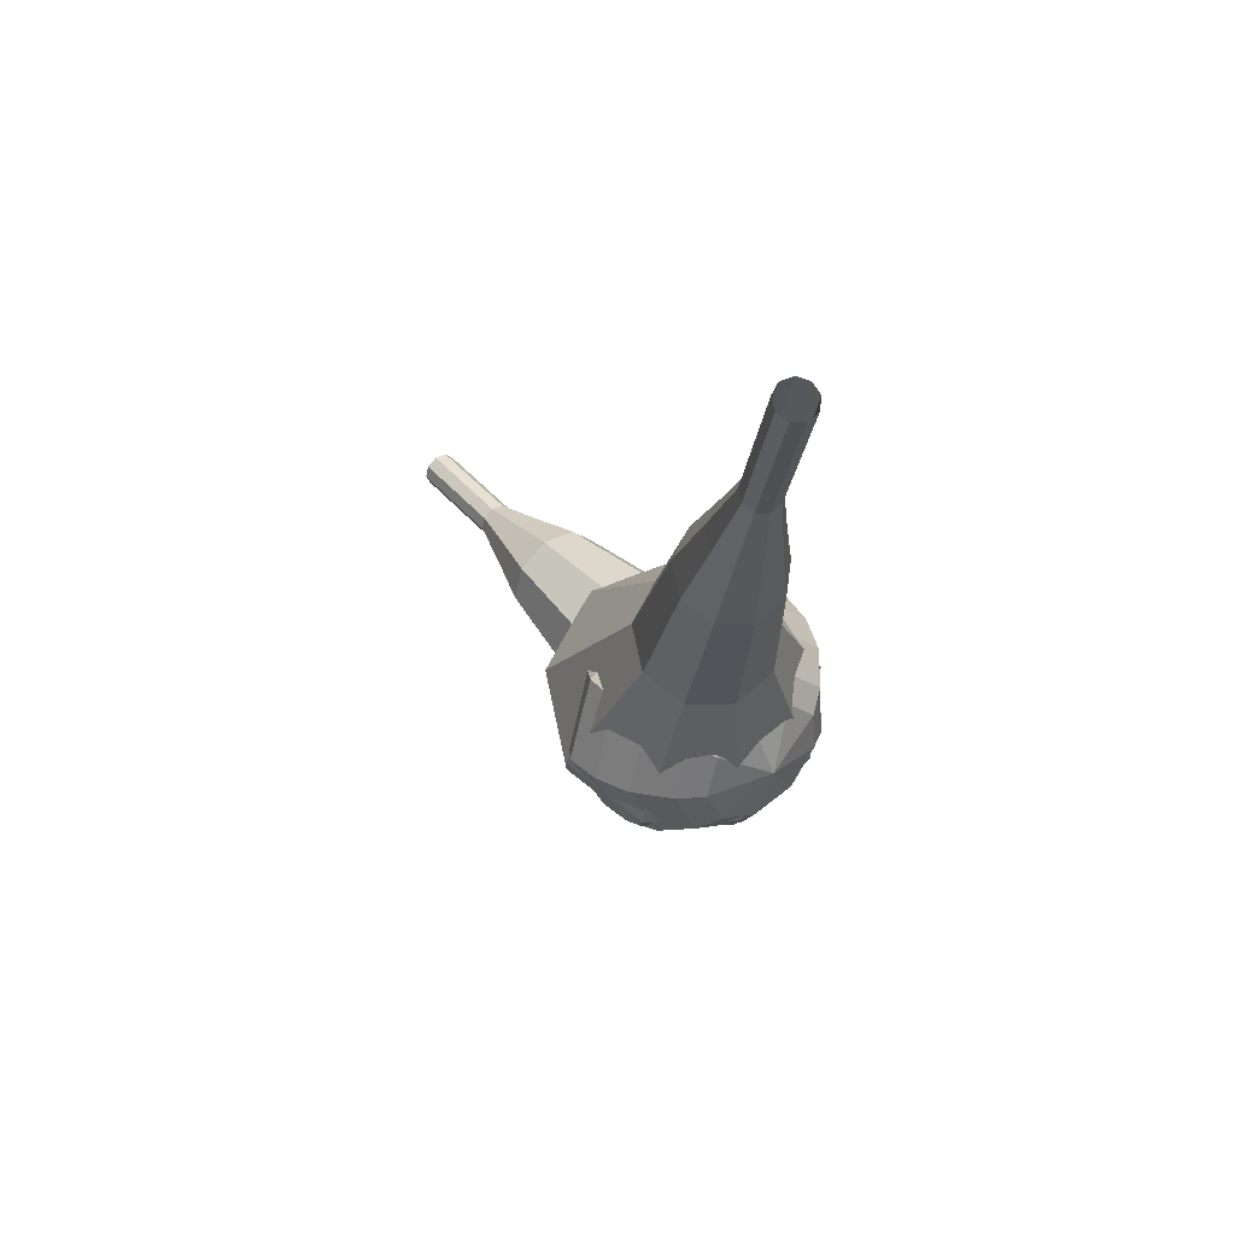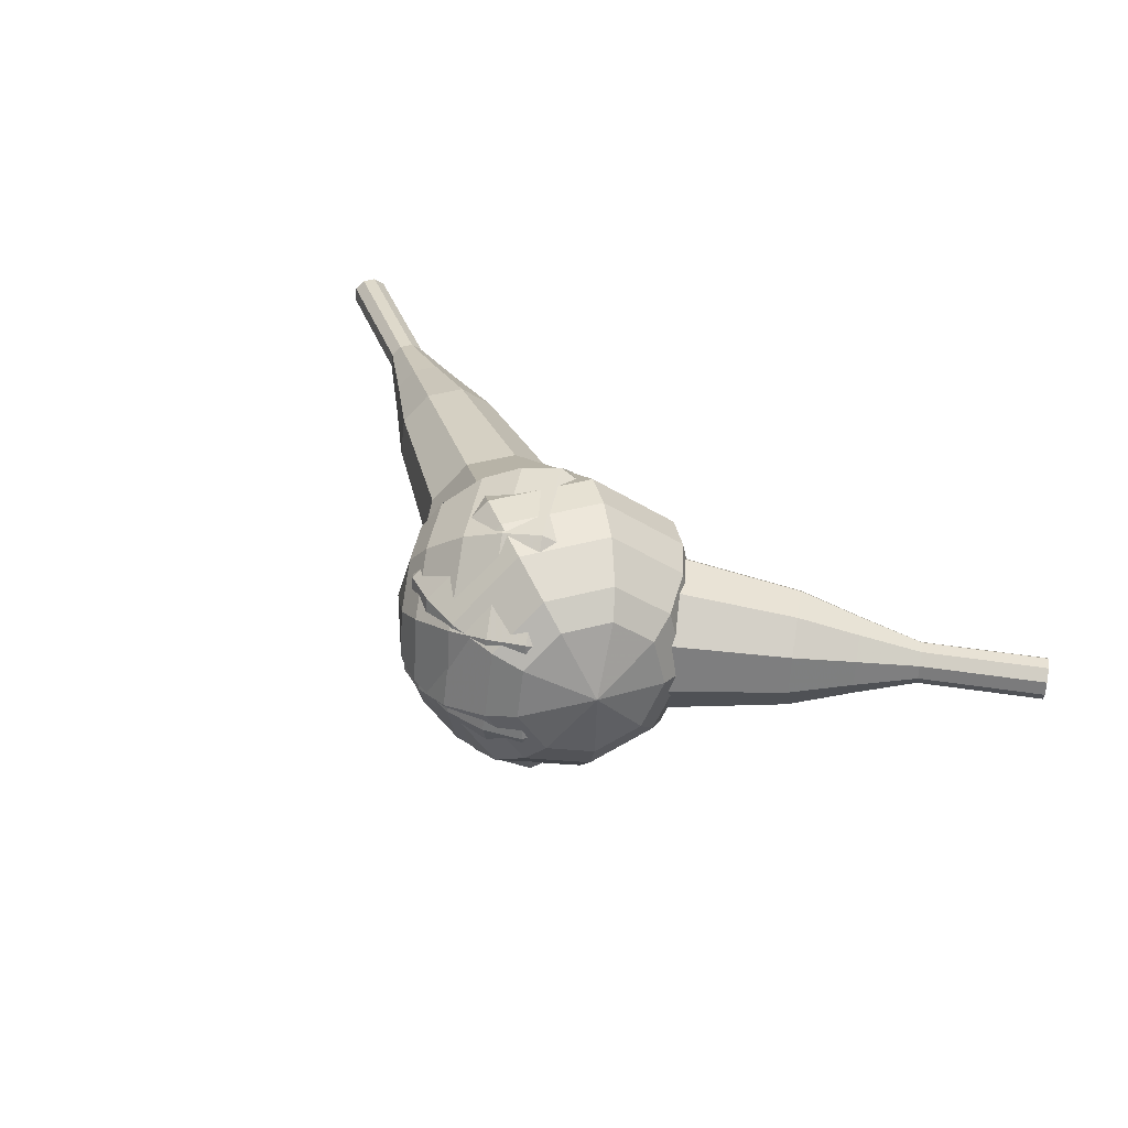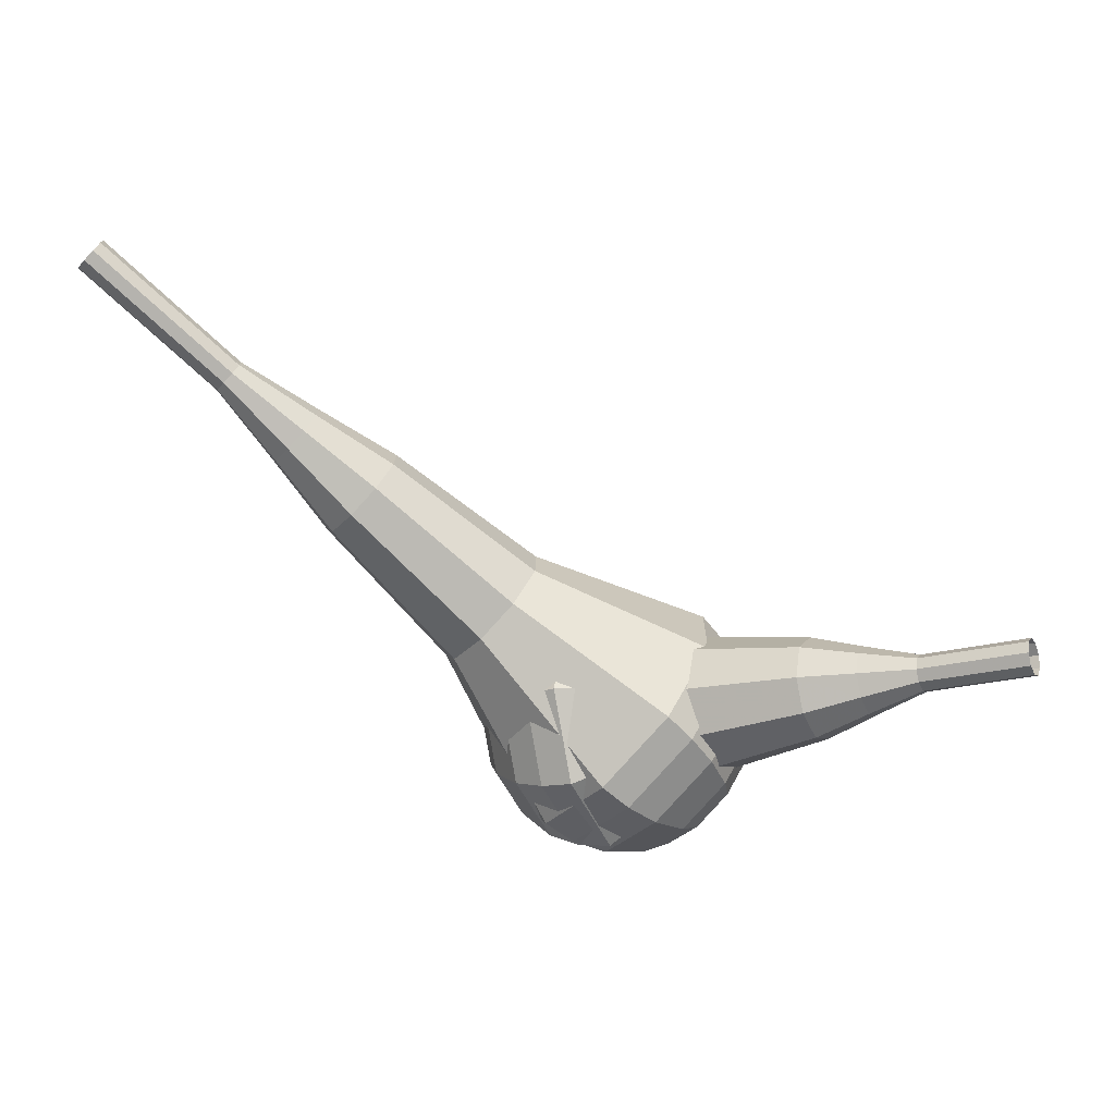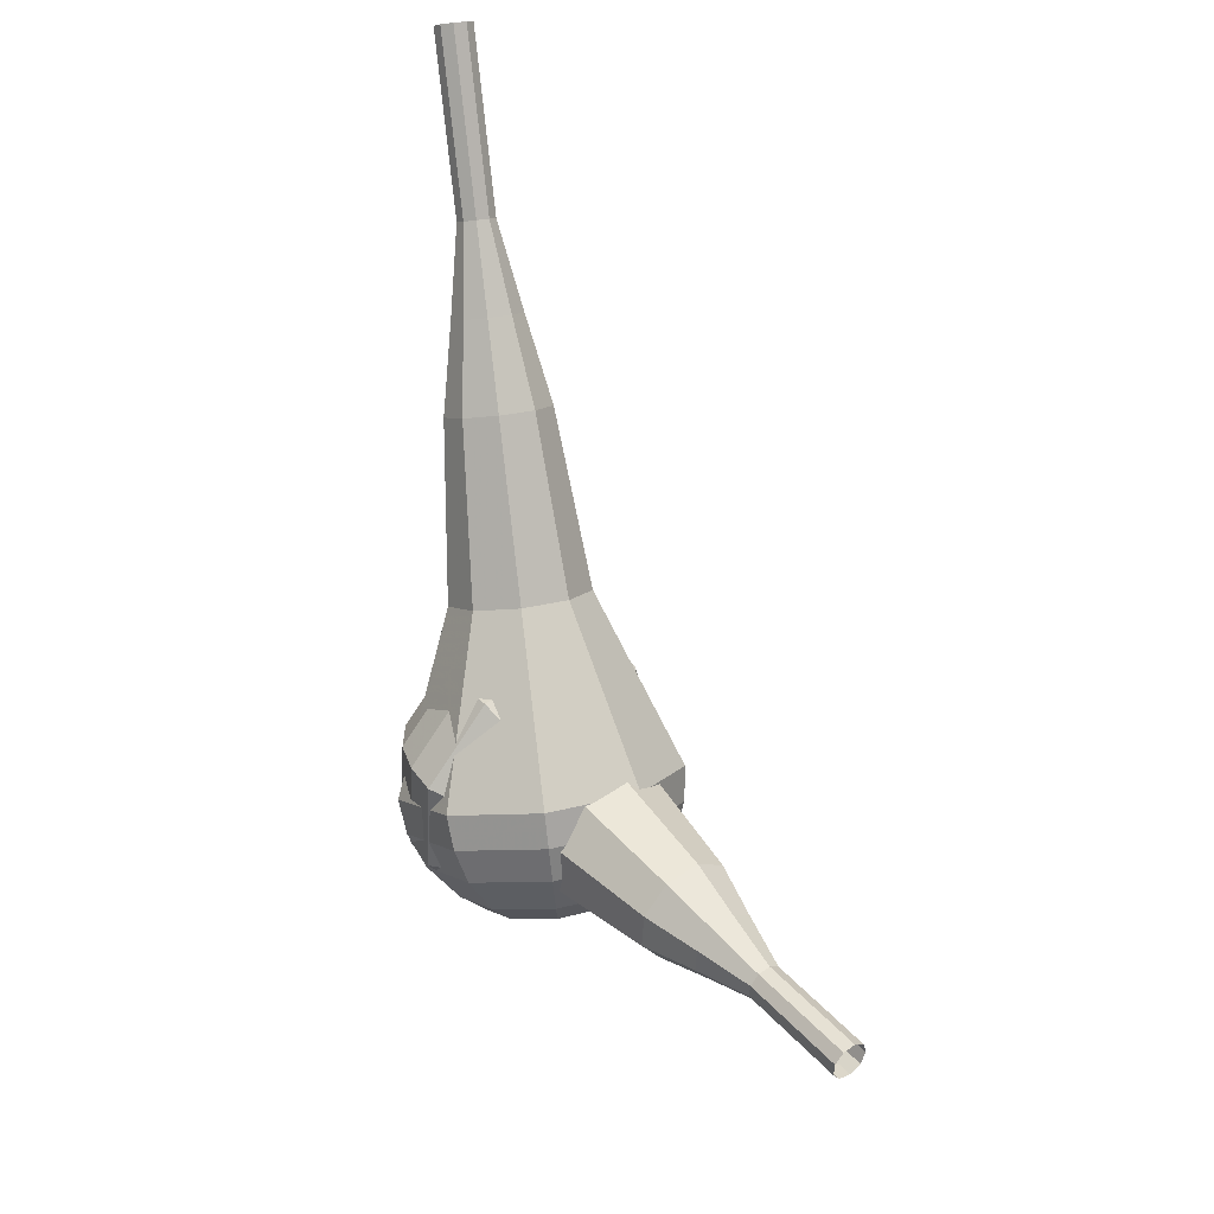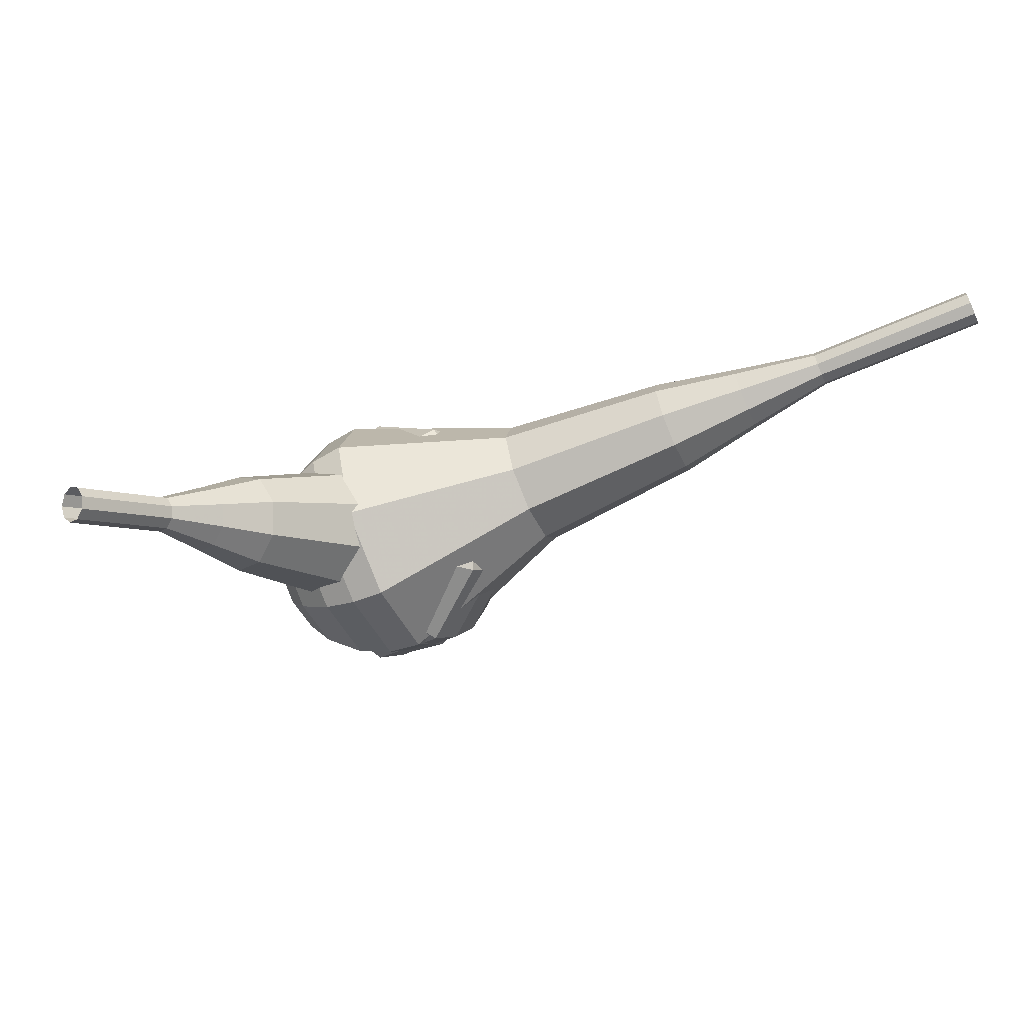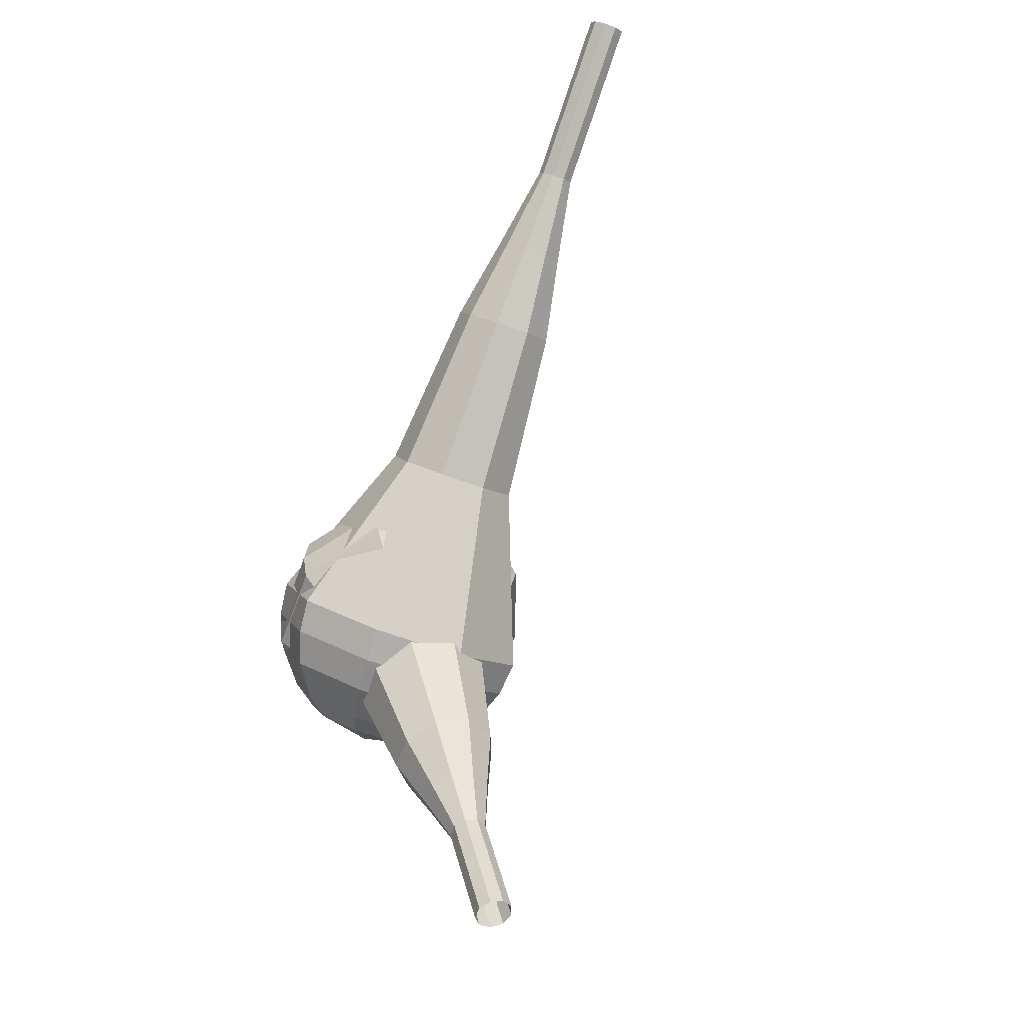
<metadata>
{"format":"obj","ext":"obj","renderer":"f3d","projection":"perspective","resolution":1024,"background":"white","views":[{"elev":5.8,"azim":-136.4,"up":"+Y"},{"elev":70.5,"azim":37.1,"up":"+Z"},{"elev":69.6,"azim":-4.4,"up":"+Y"},{"elev":75.3,"azim":42.2,"up":"+Y"},{"elev":33.7,"azim":137.4,"up":"+Y"},{"elev":66.6,"azim":69.9,"up":"+Y"}]}
</metadata>
<code>
g tube1
v 177.5 136.1 81.6
v 177.6 135.9 80.96
v 177.9 135.4 80.62
v 178.2 134.8 80.74
v 178.4 134.4 81.26
v 178.3 134.4 81.94
v 178.1 134.7 82.47
v 177.8 135.3 82.58
v 177.5 135.9 82.24
v 177.5 136.1 81.6
v 174.8 134.7 81.4
v 175 134.5 80.76
v 175.3 134 80.42
v 175.6 133.4 80.54
v 175.8 133 81.06
v 175.7 133 81.74
v 175.5 133.3 82.27
v 175.2 133.9 82.38
v 174.9 134.5 82.04
v 174.8 134.7 81.4
v 172.2 133.3 81.2
v 172.4 133.1 80.56
v 172.7 132.6 80.22
v 173 132 80.34
v 173.2 131.6 80.86
v 173.1 131.6 81.54
v 172.9 131.9 82.07
v 172.6 132.5 82.18
v 172.3 133.1 81.84
v 172.2 133.3 81.2
v 169.2 132.7 81
v 169.5 132.3 79.8
v 170 131.3 79.16
v 170.6 130.2 79.38
v 170.9 129.5 80.36
v 170.9 129.4 81.64
v 170.4 130.1 82.62
v 169.8 131.2 82.84
v 169.3 132.2 82.2
v 169.2 132.7 81
v 166.1 132.1 80.8
v 166.6 131.6 79
v 167.4 130.1 78.04
v 168.3 128.4 78.37
v 168.8 127.3 79.84
v 168.7 127.2 81.76
v 168 128.3 83.23
v 167.1 129.9 83.56
v 166.3 131.4 82.6
v 166.1 132.1 80.8
v 160.5 130.1 80.4
v 161 129.4 78
v 162.1 127.5 76.72
v 163.3 125.3 77.16
v 164 123.7 79.12
v 163.8 123.7 81.68
v 162.9 125 83.64
v 161.7 127.3 84.09
v 160.7 129.3 82.81
v 160.5 130.1 80.4
v 153.5 130.6 80
v 154.6 129.2 75.19
v 156.8 125.4 72.63
v 159.2 120.9 73.52
v 160.5 117.9 77.44
v 160.2 117.7 82.56
v 158.4 120.5 86.48
v 155.9 124.9 87.37
v 154 128.9 84.81
v 153.5 130.6 80
v 151.9 129.5 79.87
v 153 128.2 75.22
v 155.2 124.5 72.74
v 157.4 120.1 73.6
v 158.7 117.2 77.4
v 158.4 117 82.35
v 156.7 119.7 86.15
v 154.3 124 87.01
v 152.4 127.9 84.53
v 151.9 129.5 79.87
v 150.6 128 79.75
v 151.6 126.8 75.58
v 153.5 123.4 73.37
v 155.6 119.5 74.14
v 156.7 116.9 77.53
v 156.5 116.8 81.96
v 154.9 119.2 85.36
v 152.8 123 86.13
v 151.1 126.5 83.91
v 150.6 128 79.75
v 149.7 125.7 79.62
v 150.4 124.8 76.44
v 151.9 122.3 74.75
v 153.5 119.3 75.33
v 154.4 117.3 77.93
v 154.2 117.2 81.31
v 153 119 83.91
v 151.4 122 84.5
v 150.1 124.6 82.8
v 149.7 125.7 79.62
v 149.5 124.1 79.56
v 150.1 123.4 77.23
v 151.1 121.6 75.99
v 152.3 119.4 76.42
v 152.9 117.9 78.32
v 152.8 117.9 80.8
v 151.9 119.2 82.7
v 150.7 121.4 83.13
v 149.8 123.3 81.89
v 149.5 124.1 79.56
v 150.4 120.5 79.49
v 150.4 120.5 79.49
v 150.4 120.5 79.49
v 150.4 120.5 79.49
v 150.4 120.5 79.49
v 150.4 120.5 79.49
v 150.4 120.5 79.49
v 150.4 120.5 79.49
v 150.4 120.5 79.49
v 150.4 120.5 79.49
f 1 2 12
f 12 11 1
f 2 3 13
f 13 12 2
f 3 4 14
f 14 13 3
f 4 5 15
f 15 14 4
f 5 6 16
f 16 15 5
f 6 7 17
f 17 16 6
f 7 8 18
f 18 17 7
f 8 9 19
f 19 18 8
f 9 10 20
f 20 19 9
f 11 12 22
f 22 21 11
f 12 13 23
f 23 22 12
f 13 14 24
f 24 23 13
f 14 15 25
f 25 24 14
f 15 16 26
f 26 25 15
f 16 17 27
f 27 26 16
f 17 18 28
f 28 27 17
f 18 19 29
f 29 28 18
f 19 20 30
f 30 29 19
f 21 22 32
f 32 31 21
f 22 23 33
f 33 32 22
f 23 24 34
f 34 33 23
f 24 25 35
f 35 34 24
f 25 26 36
f 36 35 25
f 26 27 37
f 37 36 26
f 27 28 38
f 38 37 27
f 28 29 39
f 39 38 28
f 29 30 40
f 40 39 29
f 31 32 42
f 42 41 31
f 32 33 43
f 43 42 32
f 33 34 44
f 44 43 33
f 34 35 45
f 45 44 34
f 35 36 46
f 46 45 35
f 36 37 47
f 47 46 36
f 37 38 48
f 48 47 37
f 38 39 49
f 49 48 38
f 39 40 50
f 50 49 39
f 41 42 52
f 52 51 41
f 42 43 53
f 53 52 42
f 43 44 54
f 54 53 43
f 44 45 55
f 55 54 44
f 45 46 56
f 56 55 45
f 46 47 57
f 57 56 46
f 47 48 58
f 58 57 47
f 48 49 59
f 59 58 48
f 49 50 60
f 60 59 49
f 51 52 62
f 62 61 51
f 52 53 63
f 63 62 52
f 53 54 64
f 64 63 53
f 54 55 65
f 65 64 54
f 55 56 66
f 66 65 55
f 56 57 67
f 67 66 56
f 57 58 68
f 68 67 57
f 58 59 69
f 69 68 58
f 59 60 70
f 70 69 59
f 61 62 72
f 72 71 61
f 62 63 73
f 73 72 62
f 63 64 74
f 74 73 63
f 64 65 75
f 75 74 64
f 65 66 76
f 76 75 65
f 66 67 77
f 77 76 66
f 67 68 78
f 78 77 67
f 68 69 79
f 79 78 68
f 69 70 80
f 80 79 69
f 71 72 82
f 82 81 71
f 72 73 83
f 83 82 72
f 73 74 84
f 84 83 73
f 74 75 85
f 85 84 74
f 75 76 86
f 86 85 75
f 76 77 87
f 87 86 76
f 77 78 88
f 88 87 77
f 78 79 89
f 89 88 78
f 79 80 90
f 90 89 79
f 81 82 92
f 92 91 81
f 82 83 93
f 93 92 82
f 83 84 94
f 94 93 83
f 84 85 95
f 95 94 84
f 85 86 96
f 96 95 85
f 86 87 97
f 97 96 86
f 87 88 98
f 98 97 87
f 88 89 99
f 99 98 88
f 89 90 100
f 100 99 89
f 91 92 102
f 102 101 91
f 92 93 103
f 103 102 92
f 93 94 104
f 104 103 93
f 94 95 105
f 105 104 94
f 95 96 106
f 106 105 95
f 96 97 107
f 107 106 96
f 97 98 108
f 108 107 97
f 98 99 109
f 109 108 98
f 99 100 110
f 110 109 99
f 101 102 112
f 112 111 101
f 102 103 113
f 113 112 102
f 103 104 114
f 114 113 103
f 104 105 115
f 115 114 104
f 105 106 116
f 116 115 105
f 106 107 117
f 117 116 106
f 107 108 118
f 118 117 107
f 108 109 119
f 119 118 108
f 109 110 120
f 120 119 109
v 130.4 139 57.3
v 130.8 139 56.79
v 131.3 139.4 56.51
v 131.6 140 56.61
v 131.5 140.5 57.03
v 131.2 140.8 57.58
v 130.7 140.5 58
v 130.3 140 58.1
v 130.2 139.4 57.82
v 130.4 139 57.3
v 133.6 137 60.14
v 134.1 137 59.63
v 134.6 137.4 59.35
v 134.8 138 59.45
v 134.8 138.6 59.87
v 134.5 138.8 60.42
v 134 138.6 60.84
v 133.6 138 60.93
v 133.4 137.4 60.66
v 133.6 137 60.14
v 136.9 135 62.98
v 137.3 135 62.46
v 137.8 135.4 62.19
v 138.1 136 62.28
v 138.1 136.6 62.7
v 137.7 136.8 63.25
v 137.2 136.6 63.67
v 136.8 136 63.77
v 136.7 135.4 63.49
v 136.9 135 62.98
v 139.7 132.3 65.82
v 140.5 132.3 64.85
v 141.4 133.1 64.33
v 142 134.2 64.51
v 141.9 135.2 65.3
v 141.3 135.6 66.33
v 140.3 135.2 67.12
v 139.6 134.2 67.3
v 139.3 133 66.78
v 139.7 132.3 65.82
v 142.5 129.5 68.65
v 143.7 129.5 67.2
v 145.1 130.6 66.43
v 145.9 132.4 66.7
v 145.8 133.9 67.88
v 144.8 134.5 69.42
v 143.4 133.9 70.61
v 142.3 132.4 70.88
v 141.9 130.6 70.1
v 142.5 129.5 68.65
v 148.5 124.8 74.33
v 150.2 124.8 72.39
v 152 126.3 71.36
v 153.1 128.6 71.72
v 153 130.6 73.3
v 151.6 131.4 75.36
v 149.8 130.6 76.93
v 148.2 128.5 77.29
v 147.8 126.3 76.26
v 148.5 124.8 74.33
v 153.1 117.6 80
v 156.5 117.6 76.13
v 160.1 120.6 74.07
v 162.3 125.2 74.79
v 162 129.2 77.94
v 159.3 130.8 82.06
v 155.6 129.2 85.21
v 152.6 125.2 85.93
v 151.6 120.6 83.87
v 153.1 117.6 80
v 154.5 117 81.12
v 157.8 117 77.37
v 161.3 119.9 75.38
v 163.4 124.4 76.07
v 163.1 128.3 79.12
v 160.6 129.8 83.11
v 157 128.3 86.17
v 154 124.4 86.86
v 153 119.9 84.87
v 154.5 117 81.12
v 156.2 116.9 82.24
v 159.1 116.9 78.88
v 162.2 119.5 77.1
v 164.1 123.5 77.72
v 163.9 127 80.45
v 161.6 128.3 84.02
v 158.4 127 86.75
v 155.7 123.5 87.37
v 154.9 119.5 85.59
v 156.2 116.9 82.24
v 158.3 117.4 83.35
v 160.5 117.4 80.79
v 162.9 119.4 79.43
v 164.3 122.4 79.91
v 164.1 125.1 81.99
v 162.4 126.2 84.72
v 160 125.1 86.8
v 157.9 122.4 87.28
v 157.3 119.4 85.91
v 158.3 117.4 83.35
v 159.6 118.2 83.91
v 161.3 118.2 82.04
v 163 119.6 81.04
v 164 121.8 81.39
v 163.9 123.8 82.92
v 162.6 124.6 84.91
v 160.8 123.8 86.44
v 159.4 121.8 86.78
v 158.9 119.6 85.79
v 159.6 118.2 83.91
v 162.1 120.9 84.47
v 162.1 120.9 84.47
v 162.1 120.9 84.47
v 162.1 120.9 84.47
v 162.1 120.9 84.47
v 162.1 120.9 84.47
v 162.1 120.9 84.47
v 162.1 120.9 84.47
v 162.1 120.9 84.47
v 162.1 120.9 84.47
f 121 122 132
f 132 131 121
f 122 123 133
f 133 132 122
f 123 124 134
f 134 133 123
f 124 125 135
f 135 134 124
f 125 126 136
f 136 135 125
f 126 127 137
f 137 136 126
f 127 128 138
f 138 137 127
f 128 129 139
f 139 138 128
f 129 130 140
f 140 139 129
f 131 132 142
f 142 141 131
f 132 133 143
f 143 142 132
f 133 134 144
f 144 143 133
f 134 135 145
f 145 144 134
f 135 136 146
f 146 145 135
f 136 137 147
f 147 146 136
f 137 138 148
f 148 147 137
f 138 139 149
f 149 148 138
f 139 140 150
f 150 149 139
f 141 142 152
f 152 151 141
f 142 143 153
f 153 152 142
f 143 144 154
f 154 153 143
f 144 145 155
f 155 154 144
f 145 146 156
f 156 155 145
f 146 147 157
f 157 156 146
f 147 148 158
f 158 157 147
f 148 149 159
f 159 158 148
f 149 150 160
f 160 159 149
f 151 152 162
f 162 161 151
f 152 153 163
f 163 162 152
f 153 154 164
f 164 163 153
f 154 155 165
f 165 164 154
f 155 156 166
f 166 165 155
f 156 157 167
f 167 166 156
f 157 158 168
f 168 167 157
f 158 159 169
f 169 168 158
f 159 160 170
f 170 169 159
f 161 162 172
f 172 171 161
f 162 163 173
f 173 172 162
f 163 164 174
f 174 173 163
f 164 165 175
f 175 174 164
f 165 166 176
f 176 175 165
f 166 167 177
f 177 176 166
f 167 168 178
f 178 177 167
f 168 169 179
f 179 178 168
f 169 170 180
f 180 179 169
f 171 172 182
f 182 181 171
f 172 173 183
f 183 182 172
f 173 174 184
f 184 183 173
f 174 175 185
f 185 184 174
f 175 176 186
f 186 185 175
f 176 177 187
f 187 186 176
f 177 178 188
f 188 187 177
f 178 179 189
f 189 188 178
f 179 180 190
f 190 189 179
f 181 182 192
f 192 191 181
f 182 183 193
f 193 192 182
f 183 184 194
f 194 193 183
f 184 185 195
f 195 194 184
f 185 186 196
f 196 195 185
f 186 187 197
f 197 196 186
f 187 188 198
f 198 197 187
f 188 189 199
f 199 198 188
f 189 190 200
f 200 199 189
f 191 192 202
f 202 201 191
f 192 193 203
f 203 202 192
f 193 194 204
f 204 203 193
f 194 195 205
f 205 204 194
f 195 196 206
f 206 205 195
f 196 197 207
f 207 206 196
f 197 198 208
f 208 207 197
f 198 199 209
f 209 208 198
f 199 200 210
f 210 209 199
f 201 202 212
f 212 211 201
f 202 203 213
f 213 212 202
f 203 204 214
f 214 213 203
f 204 205 215
f 215 214 204
f 205 206 216
f 216 215 205
f 206 207 217
f 217 216 206
f 207 208 218
f 218 217 207
f 208 209 219
f 219 218 208
f 209 210 220
f 220 219 209
f 211 212 222
f 222 221 211
f 212 213 223
f 223 222 212
f 213 214 224
f 224 223 213
f 214 215 225
f 225 224 214
f 215 216 226
f 226 225 215
f 216 217 227
f 227 226 216
f 217 218 228
f 228 227 217
f 218 219 229
f 229 228 218
f 219 220 230
f 230 229 219
f 221 222 232
f 232 231 221
f 222 223 233
f 233 232 222
f 223 224 234
f 234 233 223
f 224 225 235
f 235 234 224
f 225 226 236
f 236 235 225
f 226 227 237
f 237 236 226
f 227 228 238
f 238 237 227
f 228 229 239
f 239 238 228
f 229 230 240
f 240 239 229
g

</code>
